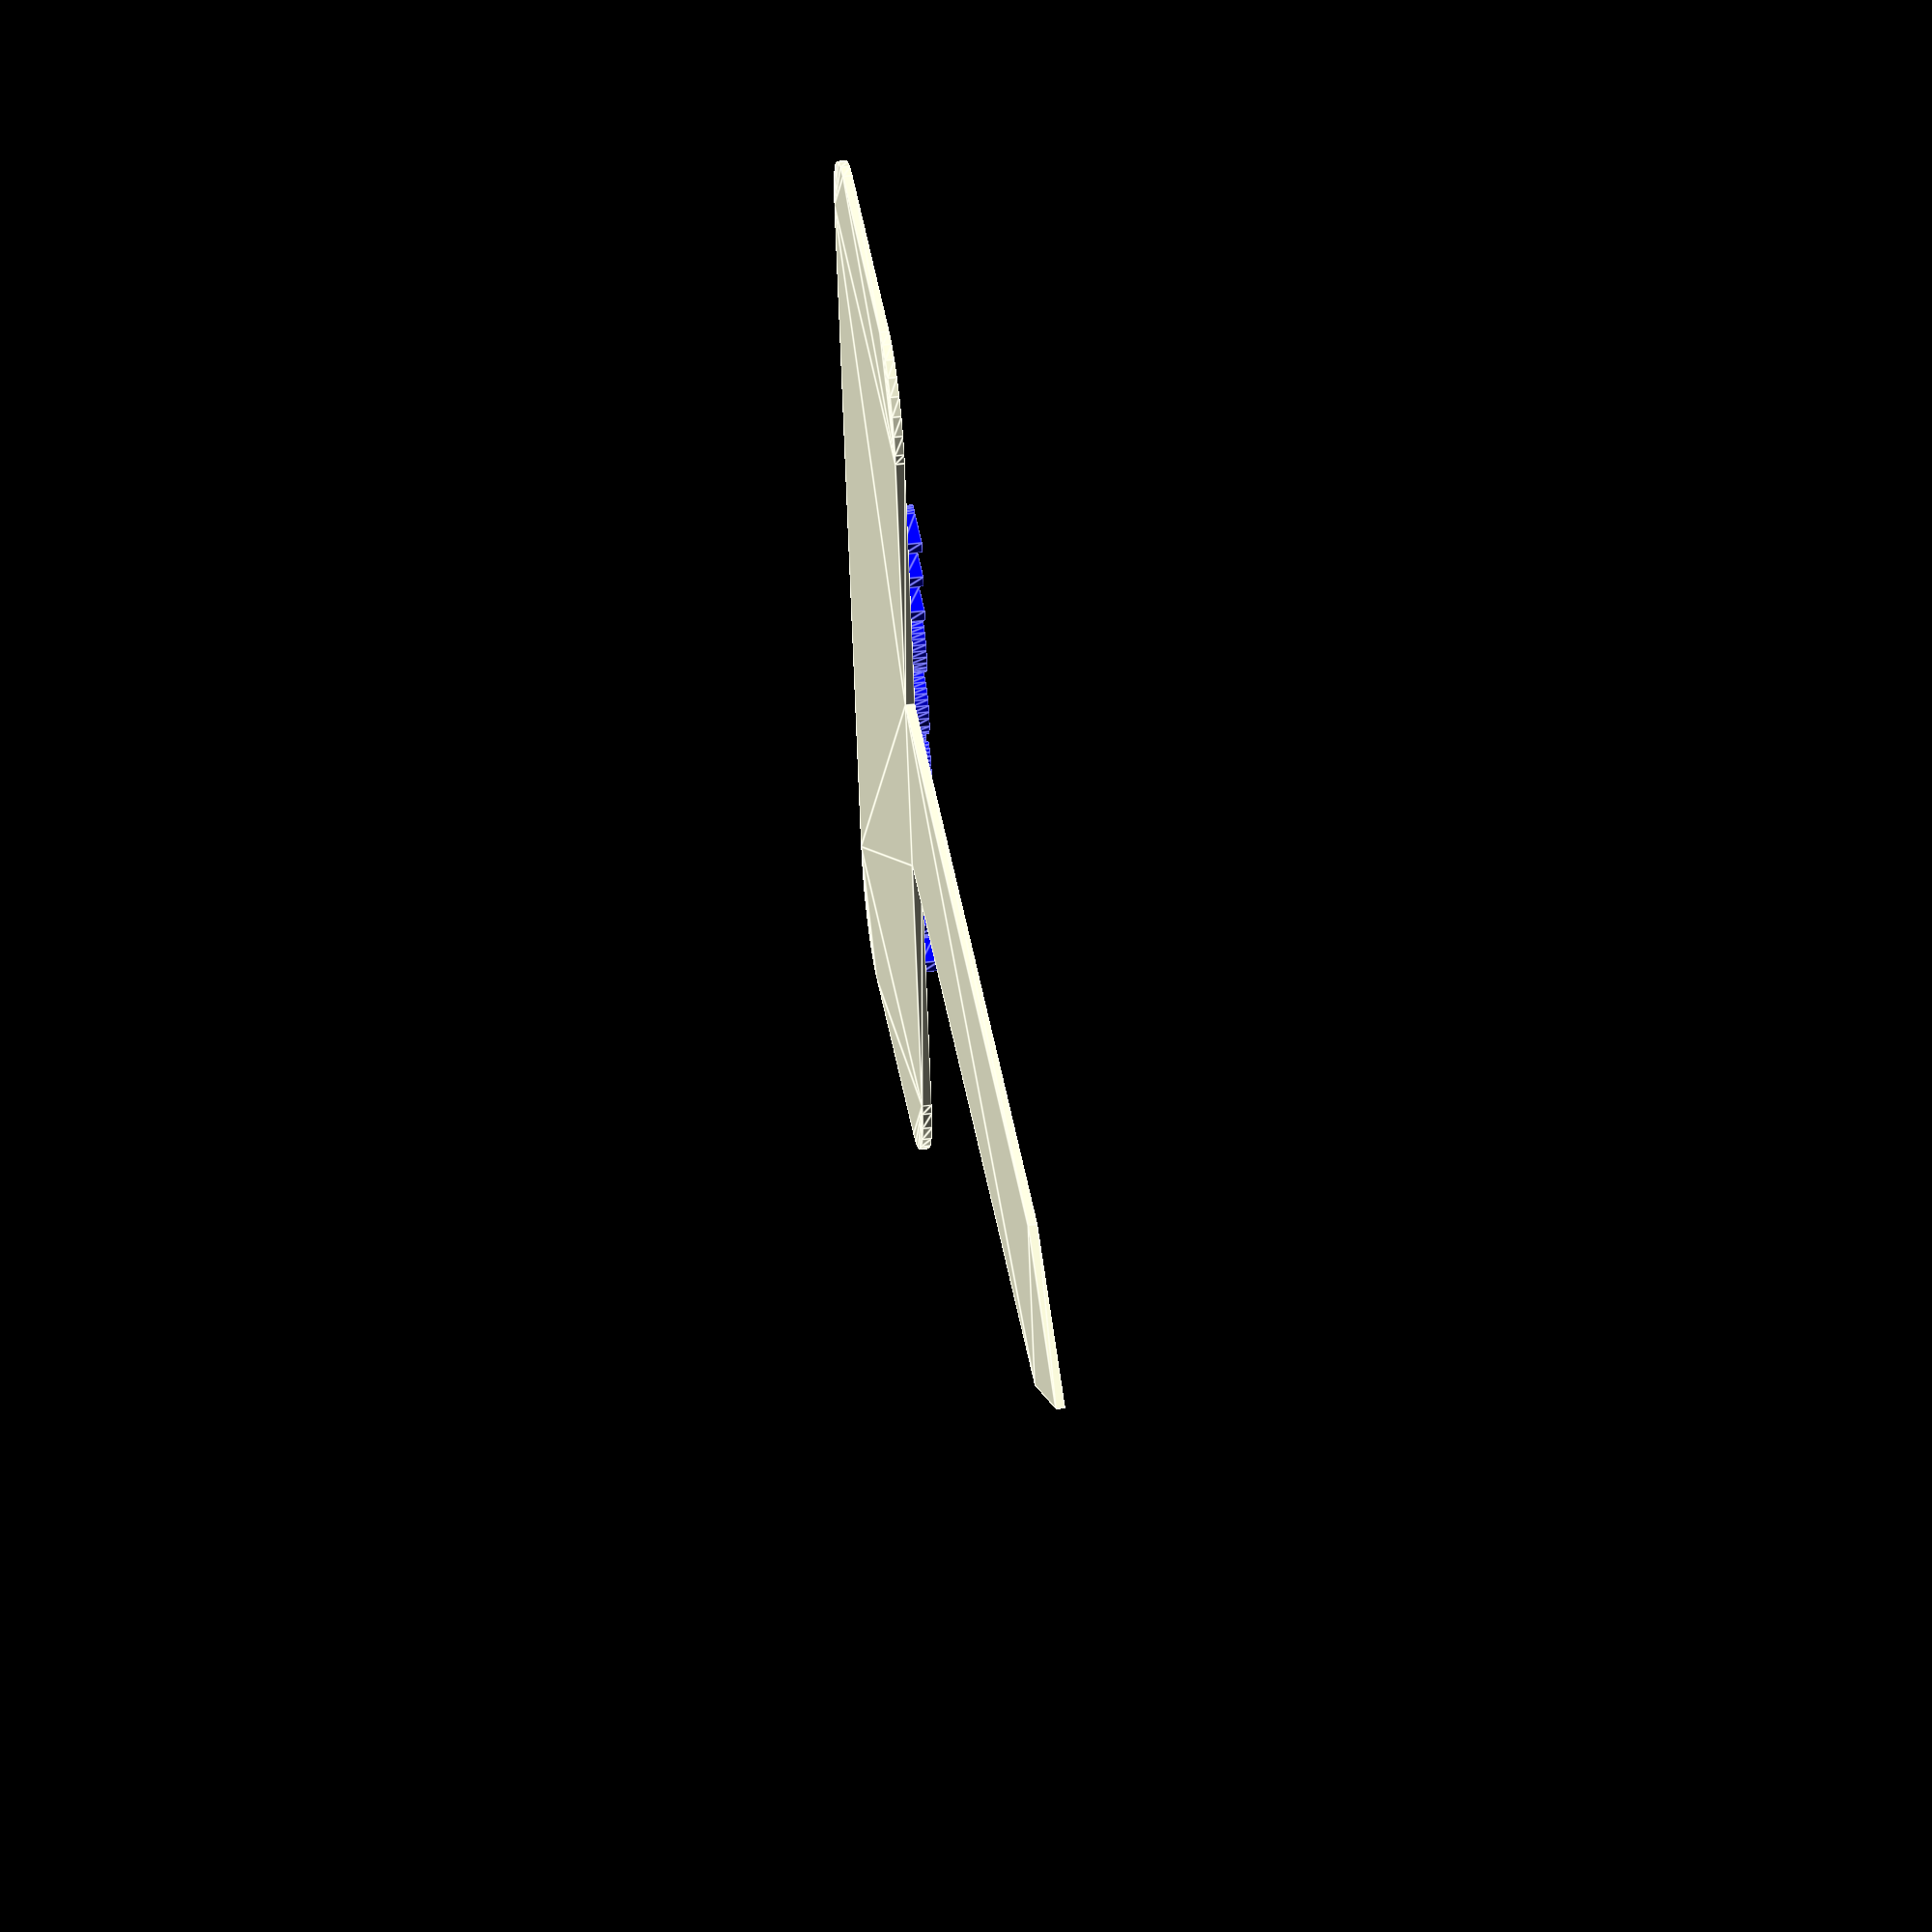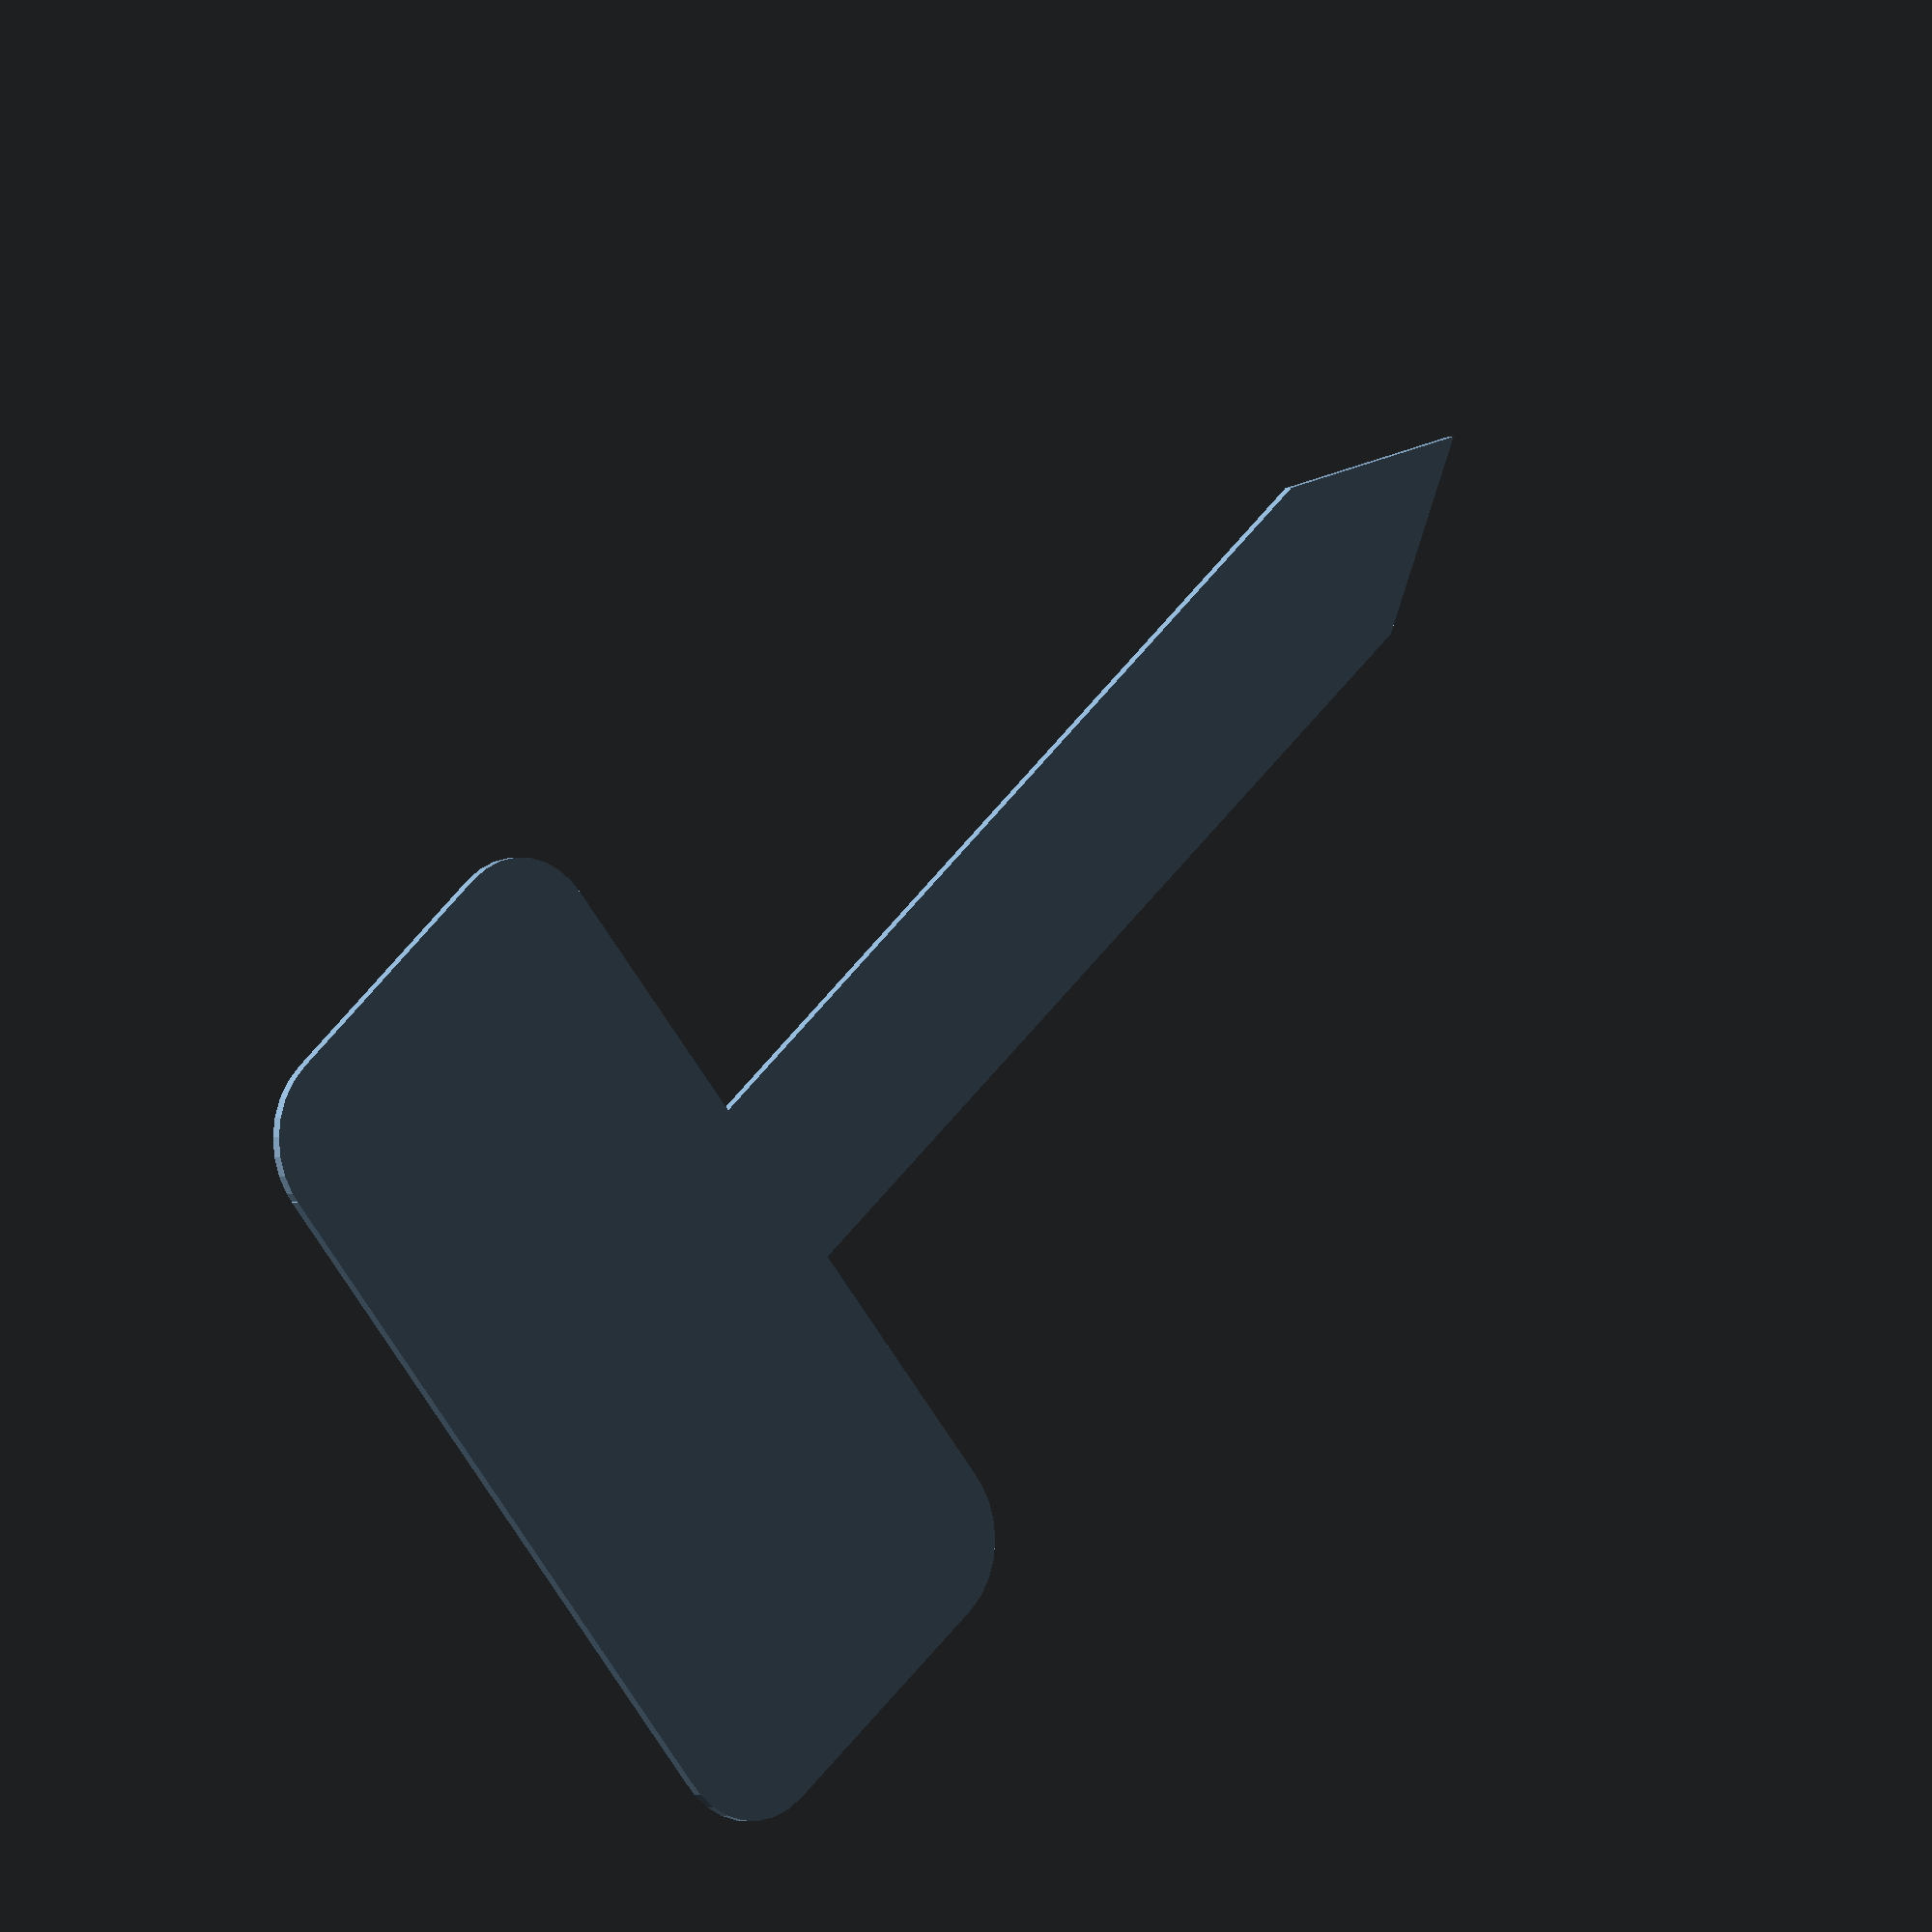
<openscad>
// SPDX-License-Identifier: CC-BY-NC-SA-4.0
// Copyright 2023 Casper Meijn <casper@meijn.net>
// To view a copy of this license, visit http://creativecommons.org/licenses/by-nc-sa/4.0/

text_thickness = 2;

sign_height = 50;
sign_width = 100;
sign_thickness = 1;
sign_radius = 10;

pole_height = 100;
pole_width = 20;


linear_extrude(height = sign_thickness) {
    // Rounded top sign
    translate([sign_radius, sign_radius, 0]) {
        circle(r = sign_radius);
    }
    translate([sign_width - sign_radius, sign_height - sign_radius, 0]) {
        circle(r = sign_radius);
    }
    translate([sign_radius, sign_height - sign_radius, 0]) {
        circle(r = sign_radius);
    }
    translate([sign_width - sign_radius, sign_radius, 0]) {
        circle(r = sign_radius);
    }
    translate([0, sign_radius, 0]) {
        square(size = [sign_width, sign_height - sign_radius * 2]);
    }
    translate([sign_radius, 0, 0]) {
        square(size = [sign_width - sign_radius * 2, sign_height]);
    }

    translate([sign_width / 2 - pole_width / 2, sign_height, 0]) {
        // Pole
        square(size = [pole_width, pole_height]);
        translate([0, pole_height, 0]) {
            // Pole tip
            polygon(points=[[0,0],[pole_width,0],[pole_width/2, pole_width]]);
        }
    }

}

color("blue") {
    translate([sign_width / 2, sign_height/2, sign_thickness]) {
        rotate([0, 0, 180]) {
            linear_extrude(height = text_thickness) {
                translate([0, 15]) {
                    text("Nicole's",  halign = "center", valign = "center");    
                }
                text("mini",  halign = "center", valign = "center");
                translate([0, -15]) {
                    text("moestuin",  halign = "center", valign = "center");    
                }
            }
        }
    }
}

</openscad>
<views>
elev=311.5 azim=285.3 roll=262.4 proj=o view=edges
elev=1.6 azim=311.4 roll=141.4 proj=o view=solid
</views>
